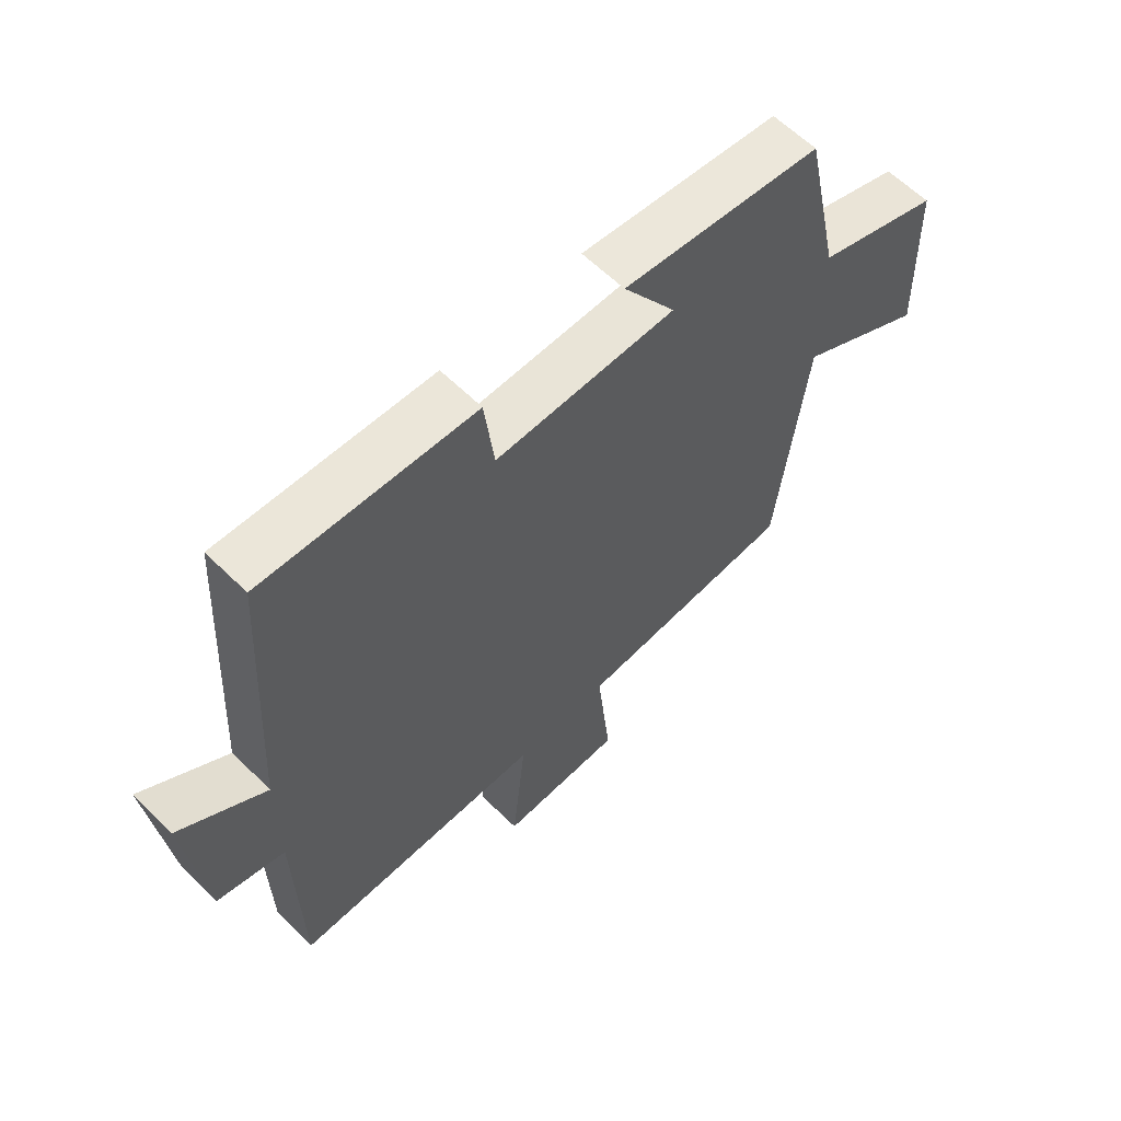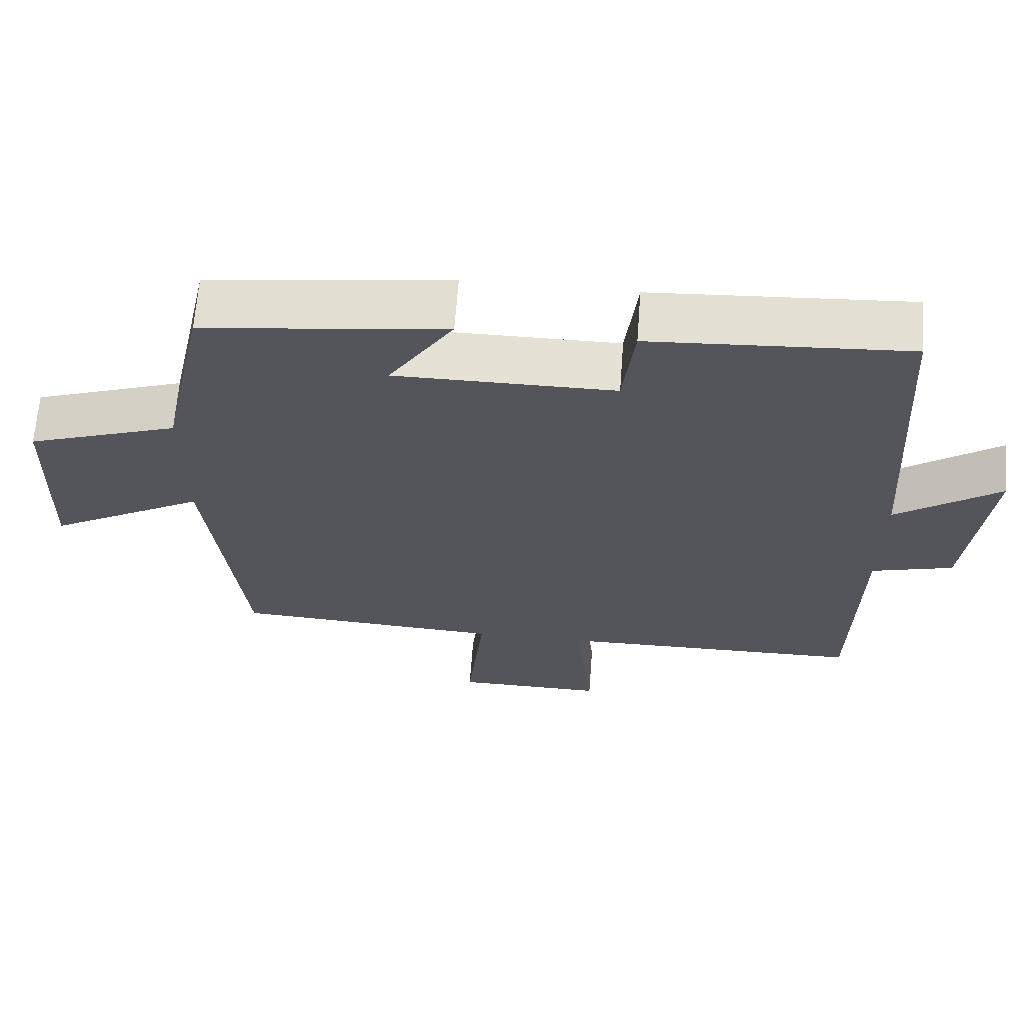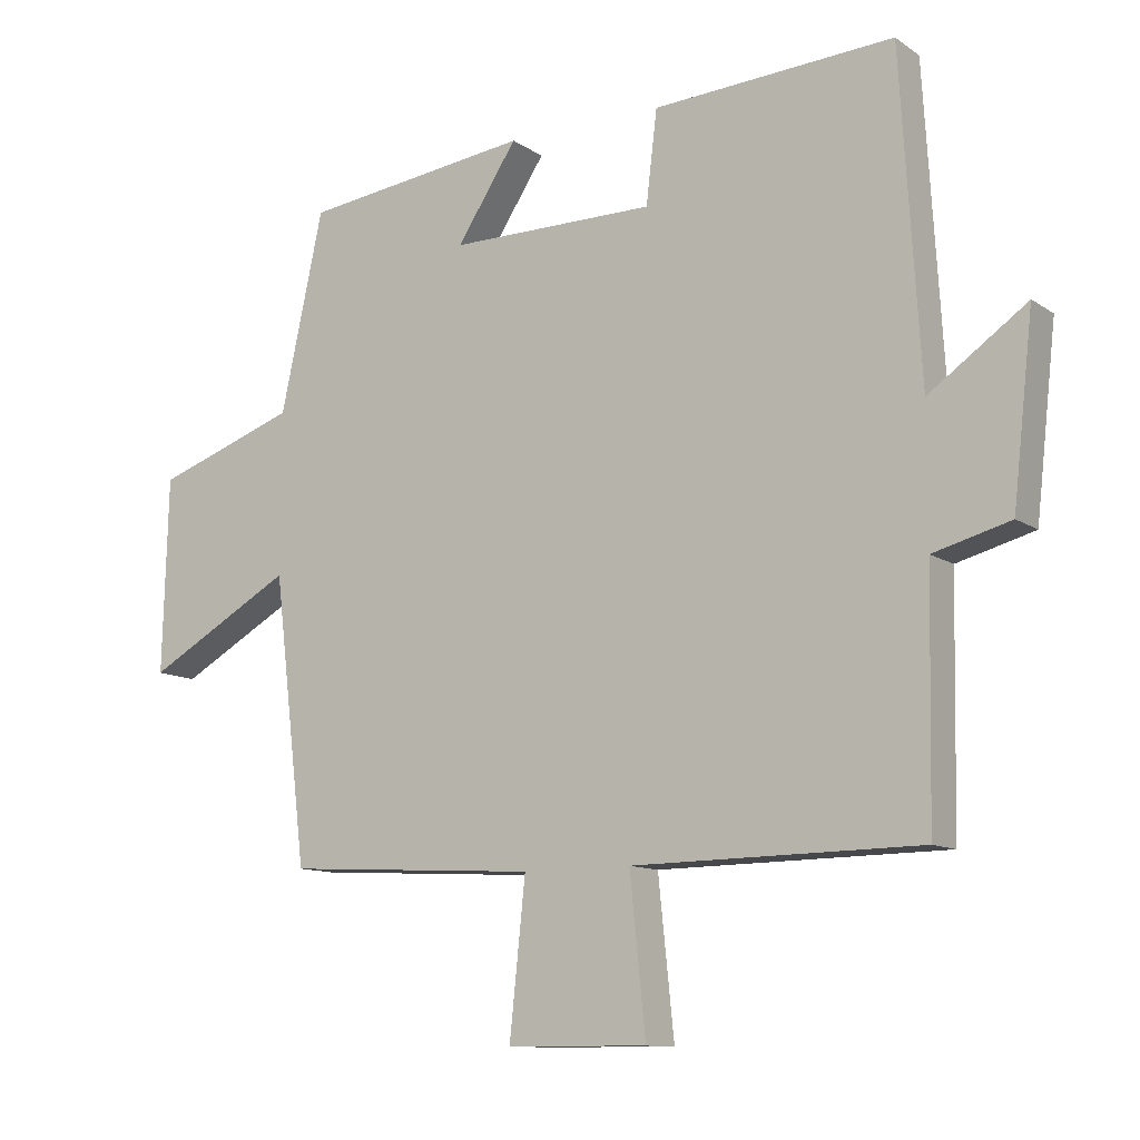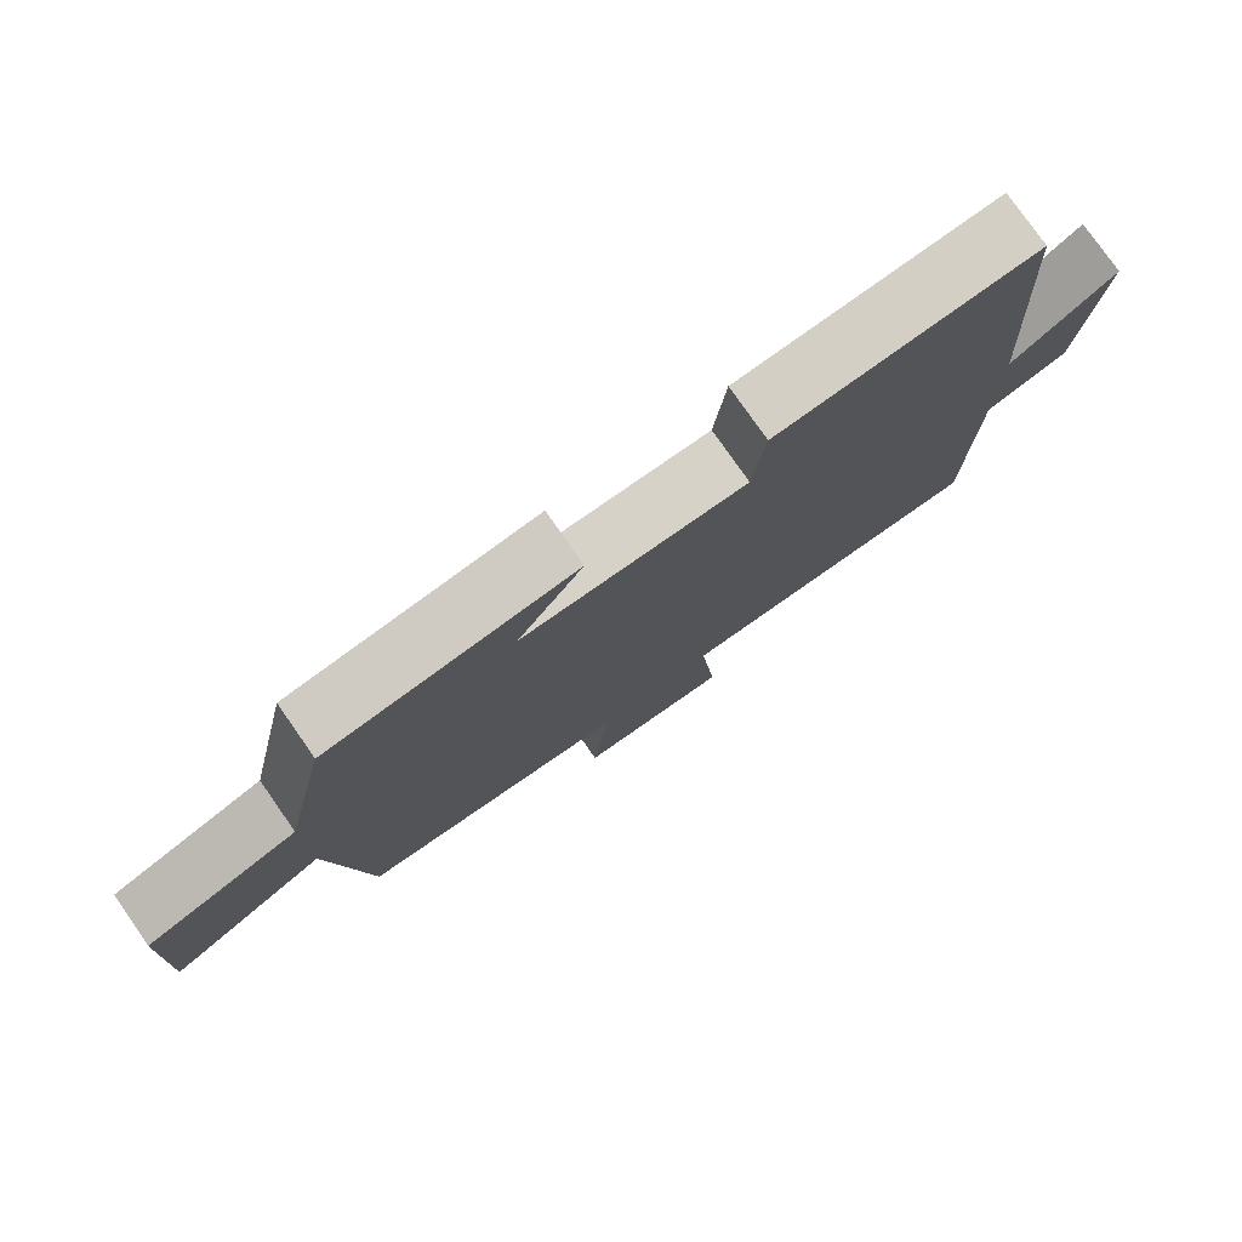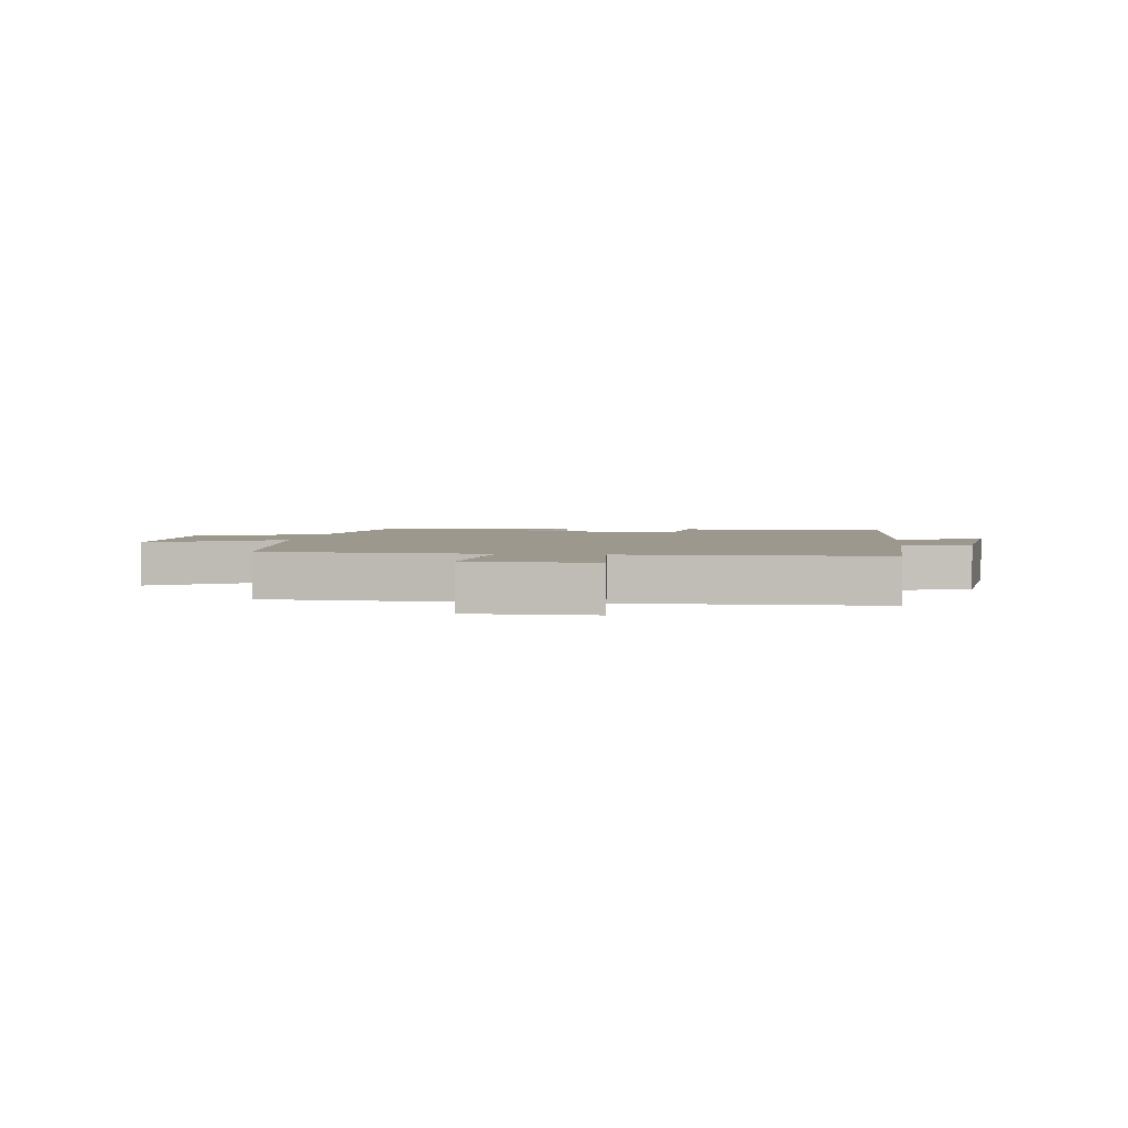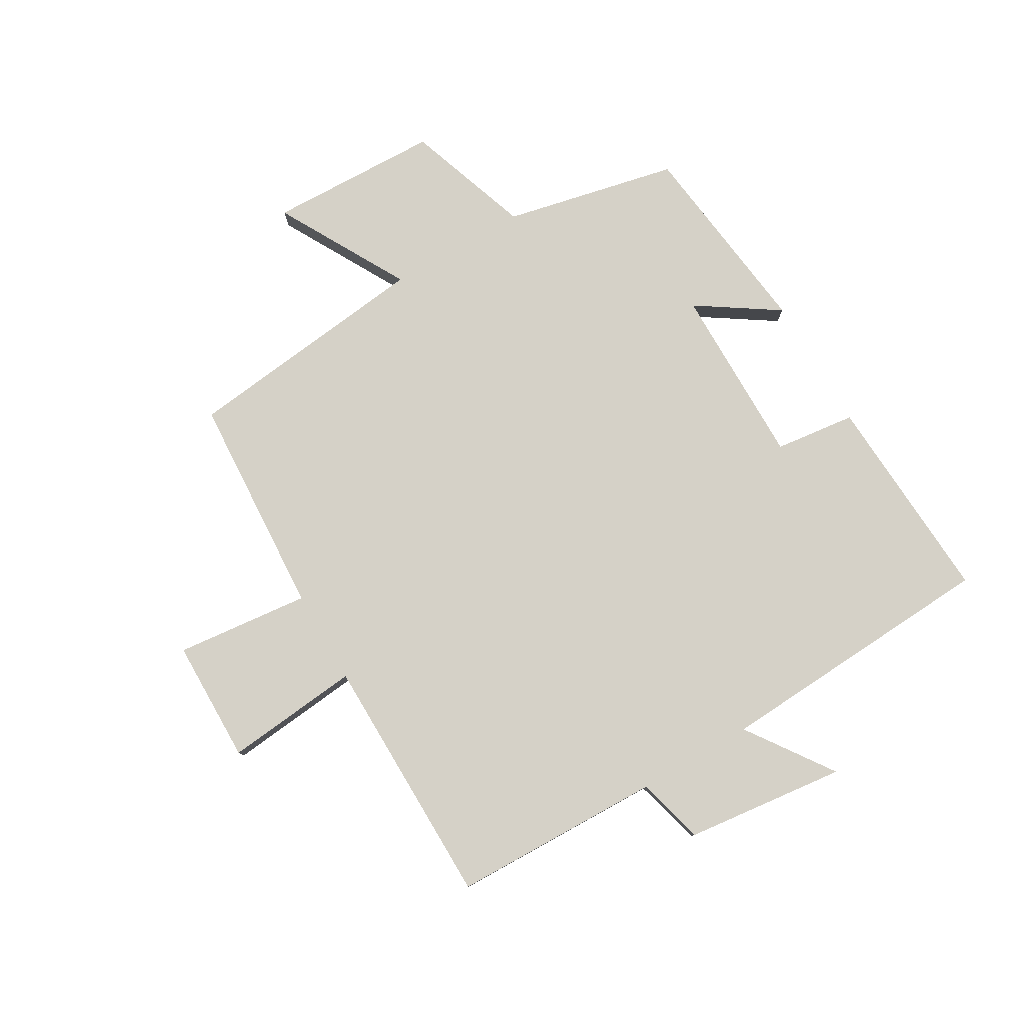
<metadata>
{"format":"obj","ext":"obj","renderer":"f3d","projection":"perspective","resolution":1024,"background":"white","views":[{"elev":61.0,"azim":-45.0,"up":"+Z"},{"elev":65.0,"azim":-175.7,"up":"+Z"},{"elev":-11.3,"azim":-147.3,"up":"+Z"},{"elev":78.2,"azim":145.0,"up":"+Z"},{"elev":3.0,"azim":-172.8,"up":"+Y"},{"elev":79.5,"azim":-120.1,"up":"+Y"}]}
</metadata>
<code>
v -0.493 0.07 -0.495
v -0.5 0.07 -0.146
v -0.612 0.07 -0.116
v -0.642 0.07 0.15
v -0.5 0.07 0.05
v -0.472 0.07 0.521
v -0.122 0.07 0.5
v -0.106 0.07 0.366
v 0.194 0.07 0.366
v 0.106 0.07 0.5
v 0.438 0.07 0.458
v 0.5 0.07 0.171
v 0.707 0.07 0.099
v 0.715 0.07 -0.185
v 0.5 0.07 -0.065
v 0.451 0.07 -0.479
v 0.083 0.07 -0.5
v 0.106 0.07 -0.722
v -0.098 0.07 -0.724
v -0.075 0.07 -0.5
v -0.493 0 -0.495
v -0.5 0 -0.146
v -0.612 0 -0.116
v -0.642 0 0.15
v -0.5 0 0.05
v -0.472 0 0.521
v -0.122 0 0.5
v -0.106 0 0.366
v 0.194 0 0.366
v 0.106 0 0.5
v 0.438 0 0.458
v 0.5 0 0.171
v 0.707 0 0.099
v 0.715 0 -0.185
v 0.5 0 -0.065
v 0.451 0 -0.479
v 0.083 0 -0.5
v 0.106 0 -0.722
v -0.098 0 -0.724
v -0.075 0 -0.5
f 17 18 19 20
f 20 1 2
f 17 20 2
f 16 17 2
f 15 16 2
f 12 13 14 15
f 11 12 15
f 10 11 15
f 9 10 15
f 15 2 3
f 9 15 3
f 8 9 3
f 5 6 7 8
f 5 8 3
f 3 4 5
f 40 39 38 37
f 22 21 40
f 22 40 37
f 22 37 36
f 22 36 35
f 35 34 33 32
f 35 32 31
f 35 31 30
f 35 30 29
f 23 22 35
f 23 35 29
f 23 29 28
f 28 27 26 25
f 23 28 25
f 25 24 23
f 1 21 22 2
f 2 22 23 3
f 3 23 24 4
f 4 24 25 5
f 5 25 26 6
f 6 26 27 7
f 7 27 28 8
f 8 28 29 9
f 9 29 30 10
f 10 30 31 11
f 11 31 32 12
f 12 32 33 13
f 13 33 34 14
f 14 34 35 15
f 15 35 36 16
f 16 36 37 17
f 17 37 38 18
f 18 38 39 19
f 19 39 40 20
f 20 40 21 1

</code>
